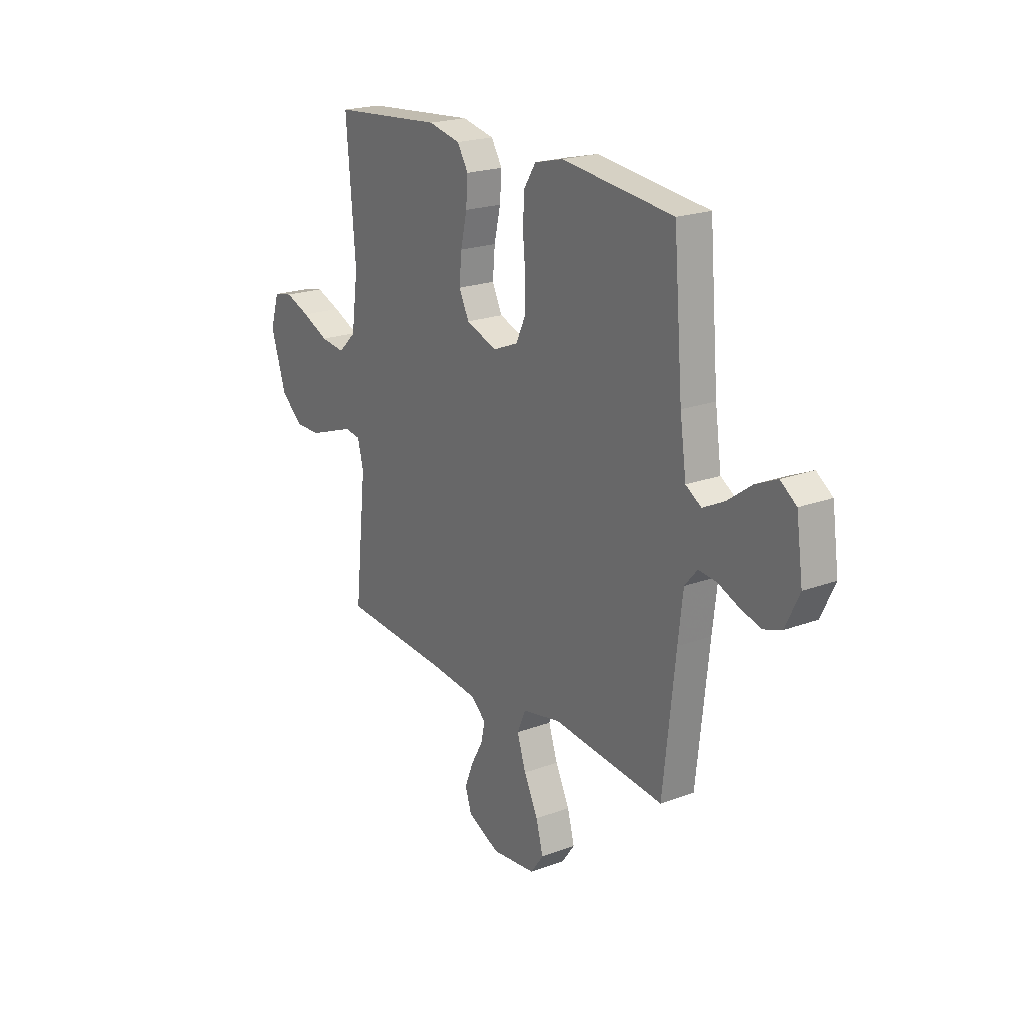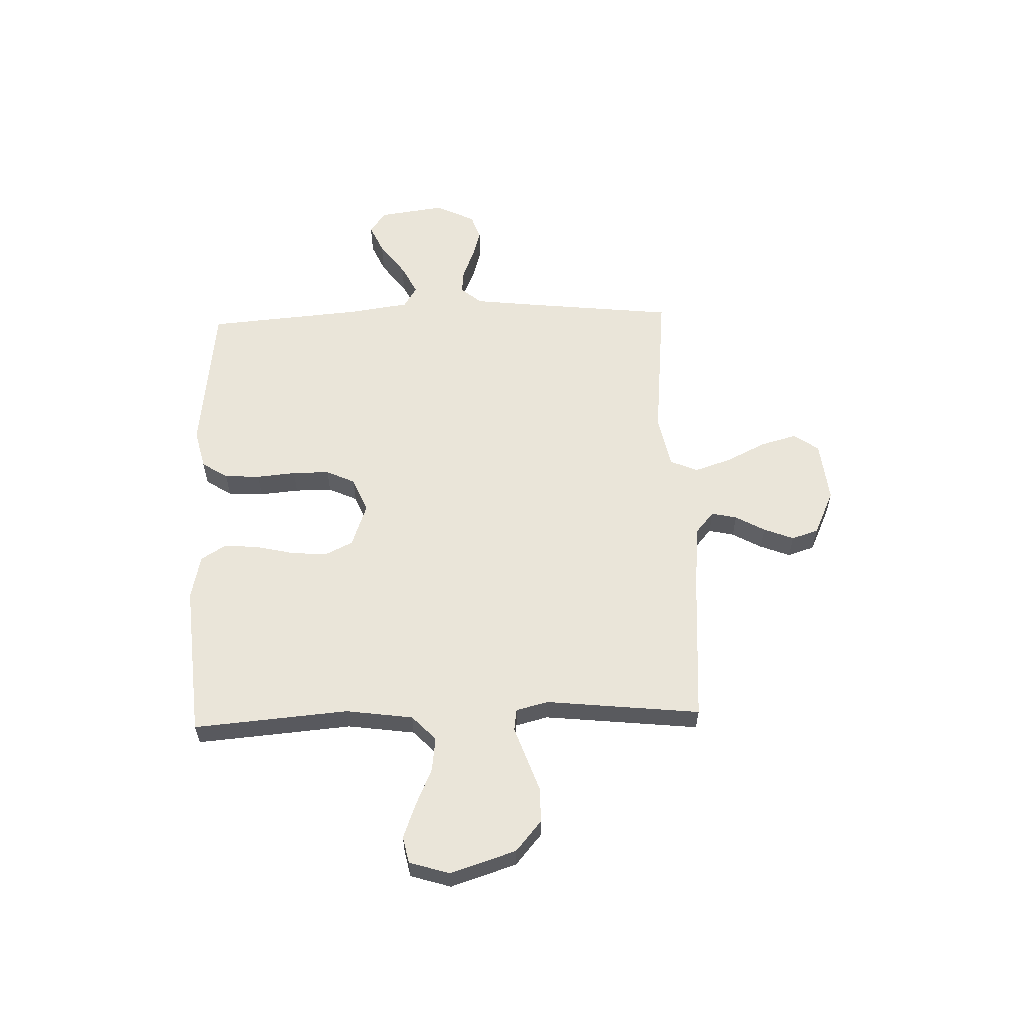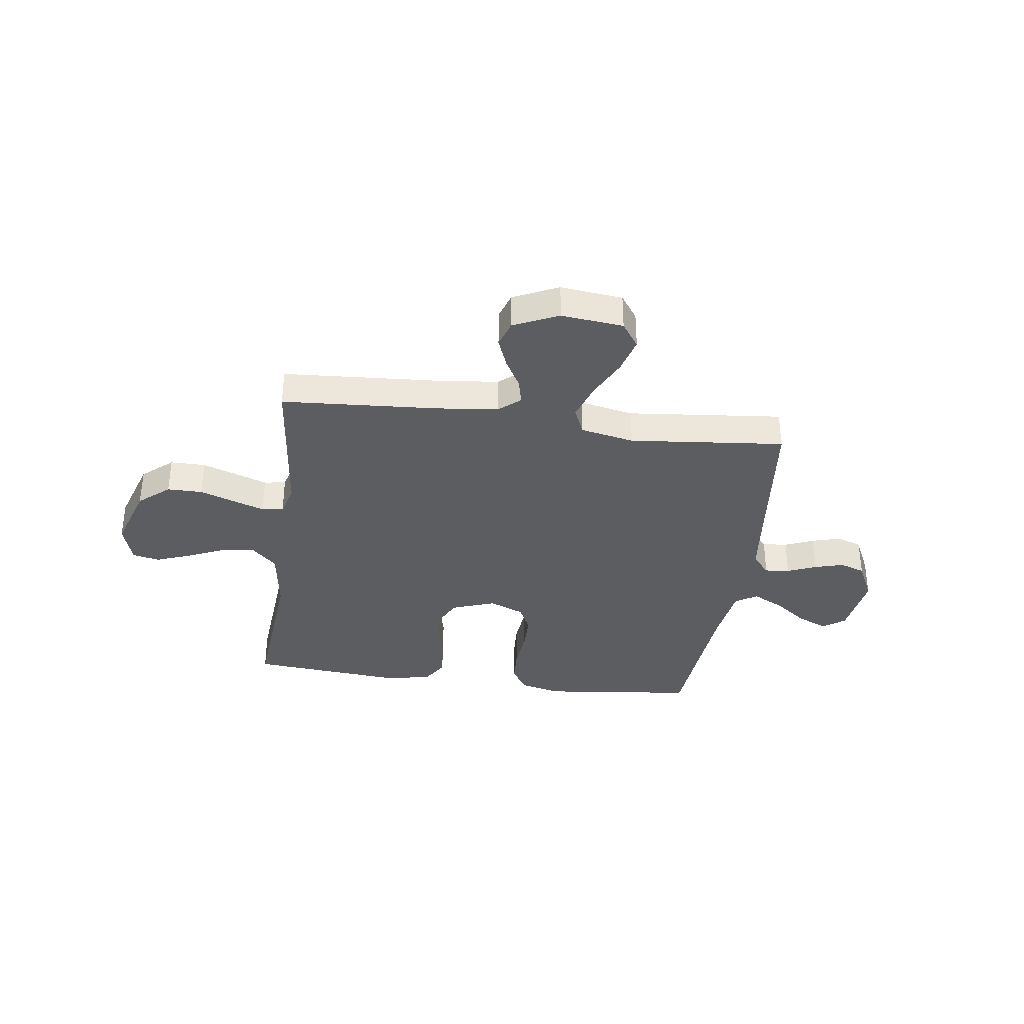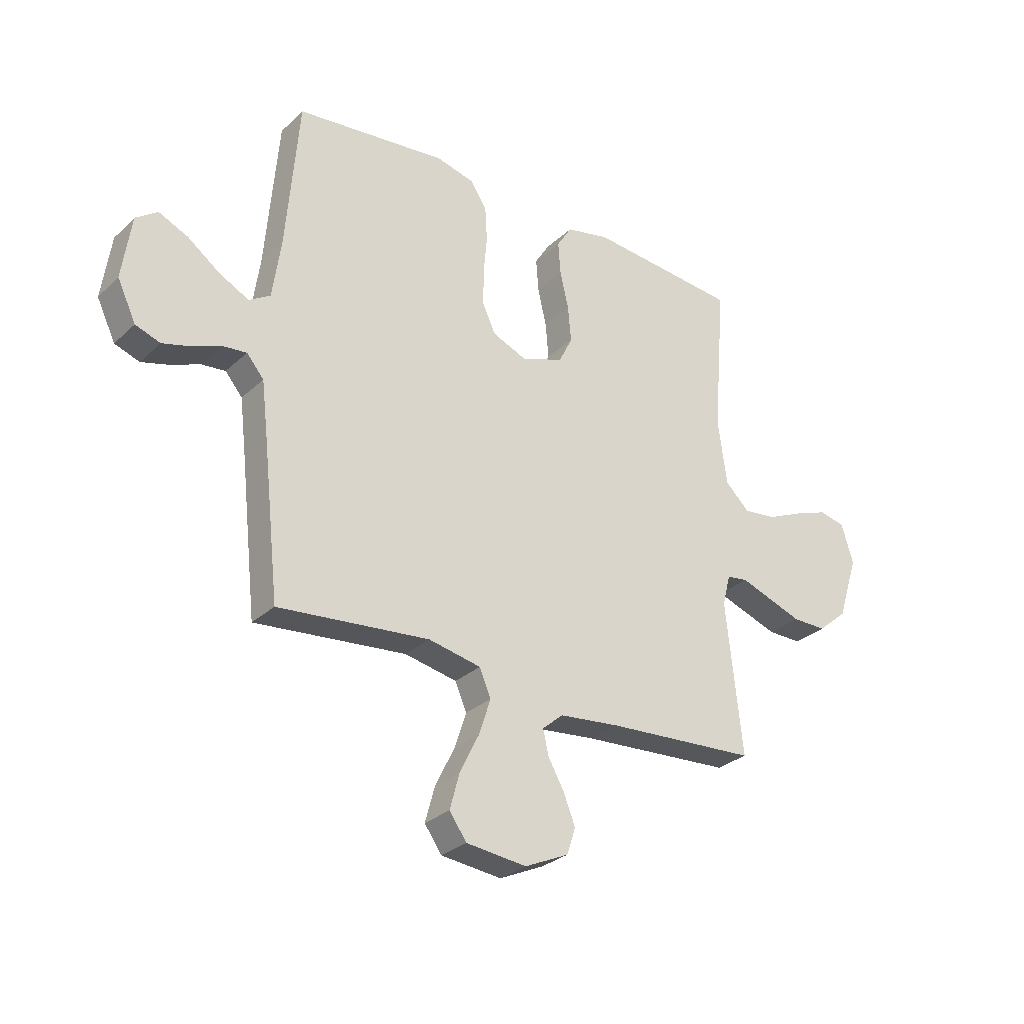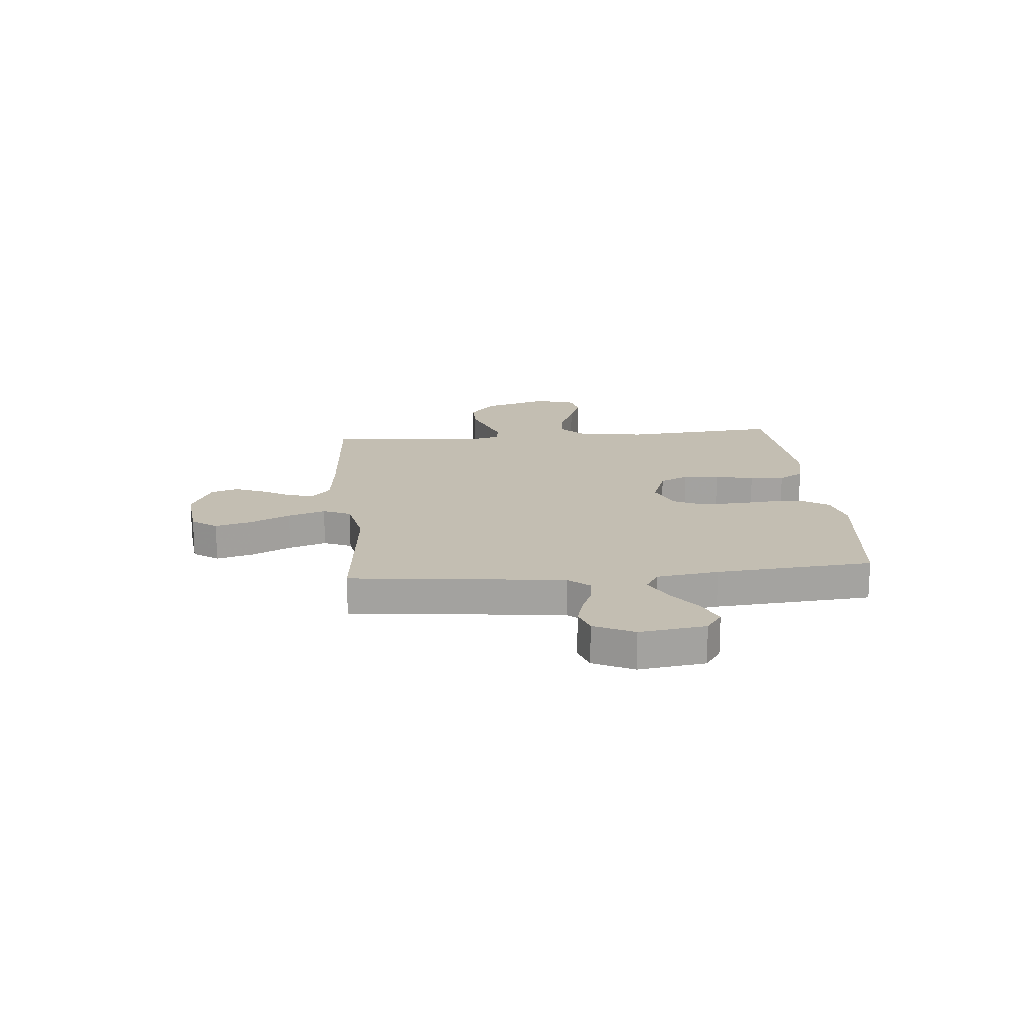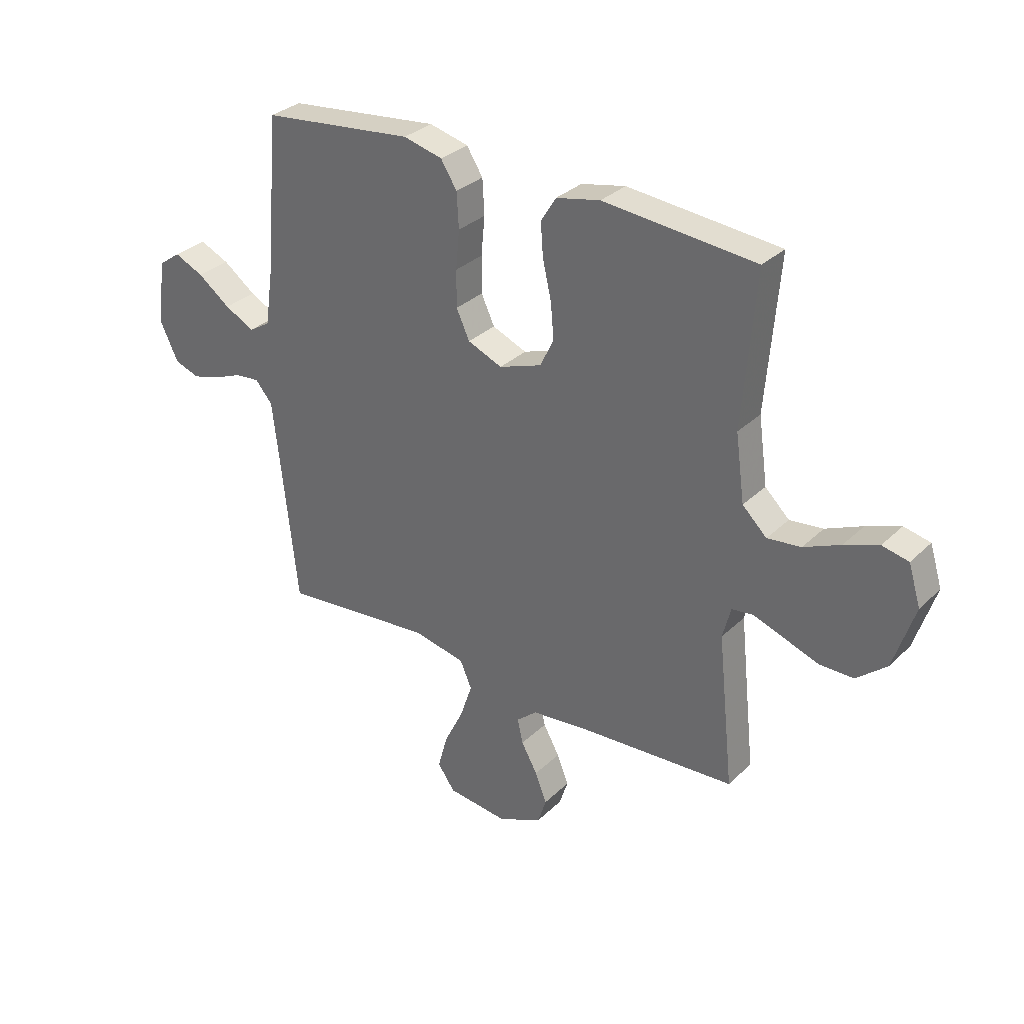
<metadata>
{"format":"obj","ext":"obj","renderer":"f3d","projection":"perspective","resolution":1024,"background":"white","views":[{"elev":21.0,"azim":-123.8,"up":"+Z"},{"elev":58.2,"azim":88.1,"up":"+Y"},{"elev":-35.5,"azim":172.2,"up":"+Y"},{"elev":-29.2,"azim":-36.8,"up":"+Z"},{"elev":17.4,"azim":-95.1,"up":"+Y"},{"elev":31.6,"azim":37.1,"up":"+Z"}]}
</metadata>
<code>
v -0.5 0.07 -0.5
v -0.533 0.07 -0.2
v -0.546 0.07 -0.09
v -0.58 0.07 -0.05
v -0.628 0.07 -0.055
v -0.684 0.07 -0.078
v -0.74 0.07 -0.094
v -0.789 0.07 -0.077
v -0.826 0.07 0
v -0.808 0.07 0.127
v -0.765 0.07 0.158
v -0.707 0.07 0.132
v -0.643 0.07 0.085
v -0.584 0.07 0.055
v -0.542 0.07 0.081
v -0.525 0.07 0.2
v -0.5 0.07 0.5
v -0.2 0.07 0.534
v -0.123 0.07 0.515
v -0.091 0.07 0.465
v -0.087 0.07 0.396
v -0.094 0.07 0.32
v -0.094 0.07 0.248
v -0.068 0.07 0.192
v 0 0.07 0.164
v 0.084 0.07 0.194
v 0.111 0.07 0.249
v 0.105 0.07 0.319
v 0.088 0.07 0.393
v 0.083 0.07 0.459
v 0.113 0.07 0.507
v 0.2 0.07 0.526
v 0.5 0.07 0.5
v 0.475 0.07 0.2
v 0.493 0.07 0.07
v 0.541 0.07 0.024
v 0.607 0.07 0.032
v 0.679 0.07 0.064
v 0.746 0.07 0.089
v 0.798 0.07 0.078
v 0.822 0.07 0
v 0.781 0.07 -0.127
v 0.722 0.07 -0.177
v 0.654 0.07 -0.177
v 0.586 0.07 -0.153
v 0.526 0.07 -0.132
v 0.484 0.07 -0.138
v 0.468 0.07 -0.2
v 0.5 0.07 -0.5
v 0.2 0.07 -0.52
v 0.079 0.07 -0.533
v 0.038 0.07 -0.568
v 0.049 0.07 -0.617
v 0.081 0.07 -0.674
v 0.104 0.07 -0.732
v 0.087 0.07 -0.784
v 0 0.07 -0.824
v -0.12 0.07 -0.811
v -0.154 0.07 -0.763
v -0.135 0.07 -0.693
v -0.097 0.07 -0.616
v -0.073 0.07 -0.544
v -0.096 0.07 -0.491
v -0.2 0.07 -0.47
v -0.5 0 -0.5
v -0.533 0 -0.2
v -0.546 0 -0.09
v -0.58 0 -0.05
v -0.628 0 -0.055
v -0.684 0 -0.078
v -0.74 0 -0.094
v -0.789 0 -0.077
v -0.826 0 0
v -0.808 0 0.127
v -0.765 0 0.158
v -0.707 0 0.132
v -0.643 0 0.085
v -0.584 0 0.055
v -0.542 0 0.081
v -0.525 0 0.2
v -0.5 0 0.5
v -0.2 0 0.534
v -0.123 0 0.515
v -0.091 0 0.465
v -0.087 0 0.396
v -0.094 0 0.32
v -0.094 0 0.248
v -0.068 0 0.192
v 0 0 0.164
v 0.084 0 0.194
v 0.111 0 0.249
v 0.105 0 0.319
v 0.088 0 0.393
v 0.083 0 0.459
v 0.113 0 0.507
v 0.2 0 0.526
v 0.5 0 0.5
v 0.475 0 0.2
v 0.493 0 0.07
v 0.541 0 0.024
v 0.607 0 0.032
v 0.679 0 0.064
v 0.746 0 0.089
v 0.798 0 0.078
v 0.822 0 0
v 0.781 0 -0.127
v 0.722 0 -0.177
v 0.654 0 -0.177
v 0.586 0 -0.153
v 0.526 0 -0.132
v 0.484 0 -0.138
v 0.468 0 -0.2
v 0.5 0 -0.5
v 0.2 0 -0.52
v 0.079 0 -0.533
v 0.038 0 -0.568
v 0.049 0 -0.617
v 0.081 0 -0.674
v 0.104 0 -0.732
v 0.087 0 -0.784
v 0 0 -0.824
v -0.12 0 -0.811
v -0.154 0 -0.763
v -0.135 0 -0.693
v -0.097 0 -0.616
v -0.073 0 -0.544
v -0.096 0 -0.491
v -0.2 0 -0.47
f 58 59 60 61
f 58 61 62
f 57 58 62
f 56 57 62
f 53 54 55 56
f 53 56 62 63
f 48 49 50
f 47 48 50 51
f 42 43 44 45
f 42 45 46
f 41 42 46
f 40 41 46 47
f 37 38 39 40
f 31 32 33 34
f 31 34 35
f 28 29 30 31
f 27 28 31 35
f 26 27 35 36
f 19 20 21 22
f 19 22 23
f 16 17 18 19
f 15 16 19 23
f 14 15 23 24
f 10 11 12 13
f 10 13 14
f 9 10 14
f 8 9 14
f 5 6 7 8
f 5 8 14 24
f 64 1 2
f 63 64 2 3
f 52 53 63 3
f 47 51 52 3
f 37 40 47
f 36 37 47
f 25 26 36 47
f 4 5 24 25
f 3 4 25 47
f 125 124 123 122
f 126 125 122
f 126 122 121
f 126 121 120
f 120 119 118 117
f 127 126 120 117
f 114 113 112
f 115 114 112 111
f 109 108 107 106
f 110 109 106
f 110 106 105
f 111 110 105 104
f 104 103 102 101
f 98 97 96 95
f 99 98 95
f 95 94 93 92
f 99 95 92 91
f 100 99 91 90
f 86 85 84 83
f 87 86 83
f 83 82 81 80
f 87 83 80 79
f 88 87 79 78
f 77 76 75 74
f 78 77 74
f 78 74 73
f 78 73 72
f 72 71 70 69
f 88 78 72 69
f 66 65 128
f 67 66 128 127
f 67 127 117 116
f 67 116 115 111
f 111 104 101
f 111 101 100
f 111 100 90 89
f 89 88 69 68
f 111 89 68 67
f 1 65 66 2
f 2 66 67 3
f 3 67 68 4
f 4 68 69 5
f 5 69 70 6
f 6 70 71 7
f 7 71 72 8
f 8 72 73 9
f 9 73 74 10
f 10 74 75 11
f 11 75 76 12
f 12 76 77 13
f 13 77 78 14
f 14 78 79 15
f 15 79 80 16
f 16 80 81 17
f 17 81 82 18
f 18 82 83 19
f 19 83 84 20
f 20 84 85 21
f 21 85 86 22
f 22 86 87 23
f 23 87 88 24
f 24 88 89 25
f 25 89 90 26
f 26 90 91 27
f 27 91 92 28
f 28 92 93 29
f 29 93 94 30
f 30 94 95 31
f 31 95 96 32
f 32 96 97 33
f 33 97 98 34
f 34 98 99 35
f 35 99 100 36
f 36 100 101 37
f 37 101 102 38
f 38 102 103 39
f 39 103 104 40
f 40 104 105 41
f 41 105 106 42
f 42 106 107 43
f 43 107 108 44
f 44 108 109 45
f 45 109 110 46
f 46 110 111 47
f 47 111 112 48
f 48 112 113 49
f 49 113 114 50
f 50 114 115 51
f 51 115 116 52
f 52 116 117 53
f 53 117 118 54
f 54 118 119 55
f 55 119 120 56
f 56 120 121 57
f 57 121 122 58
f 58 122 123 59
f 59 123 124 60
f 60 124 125 61
f 61 125 126 62
f 62 126 127 63
f 63 127 128 64
f 64 128 65 1

</code>
